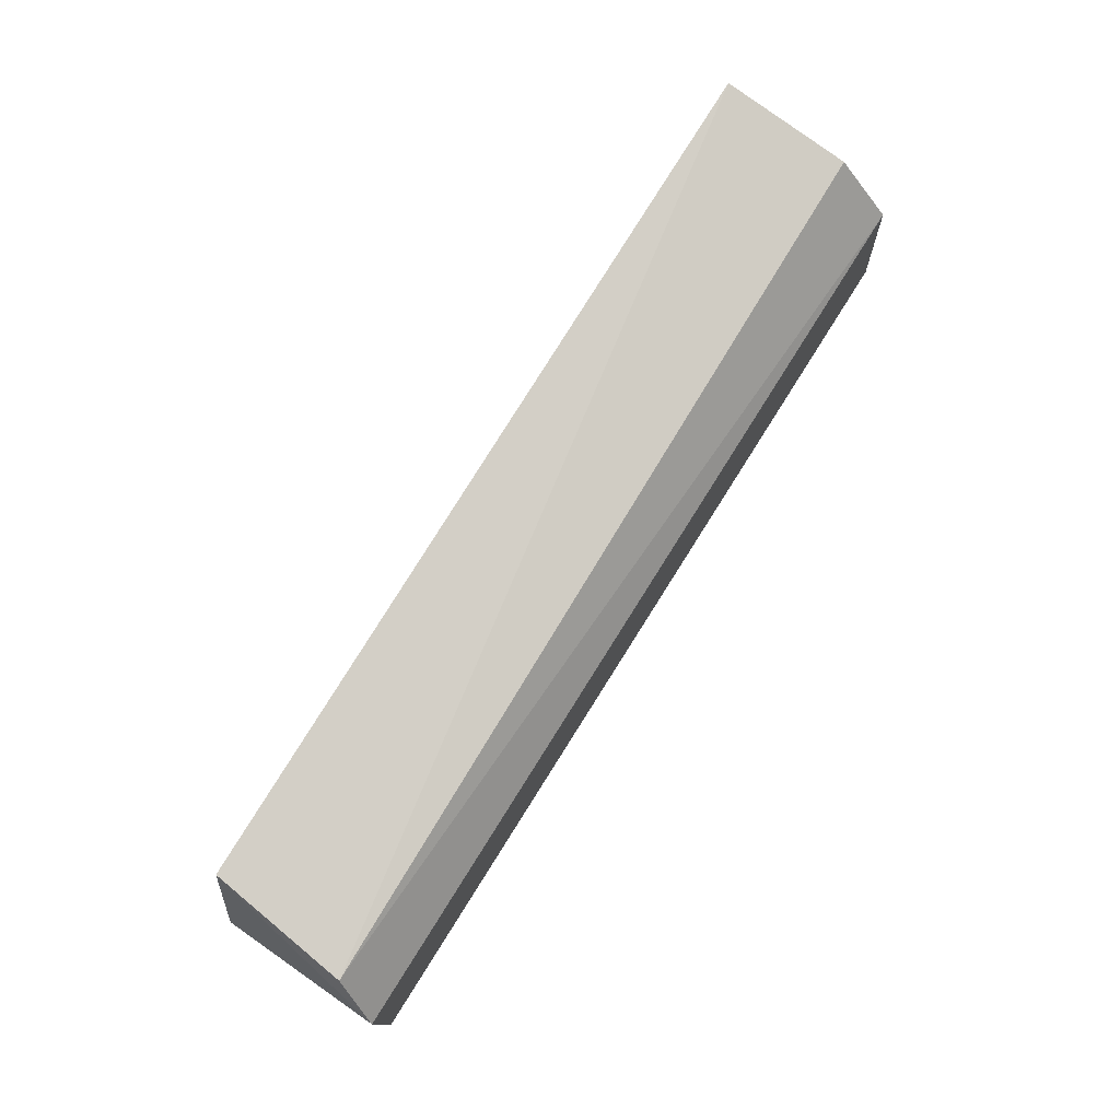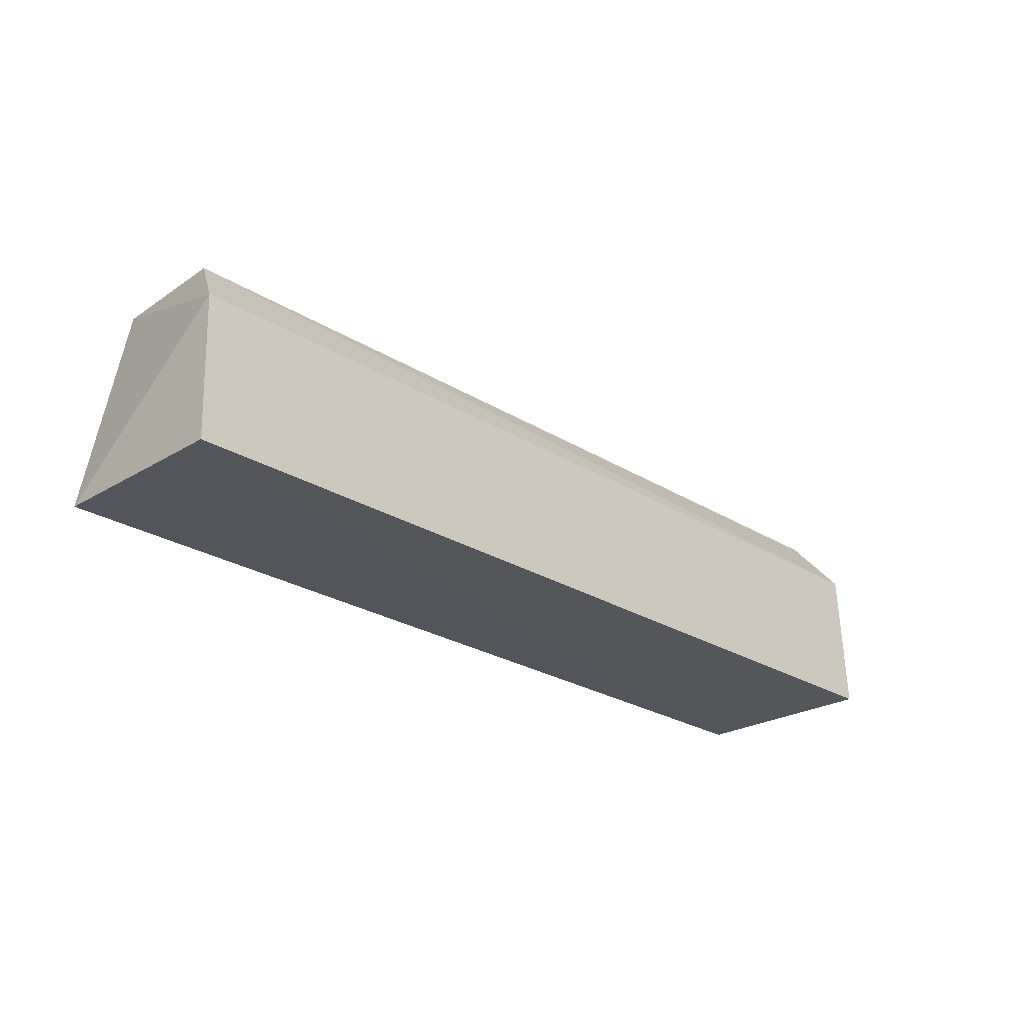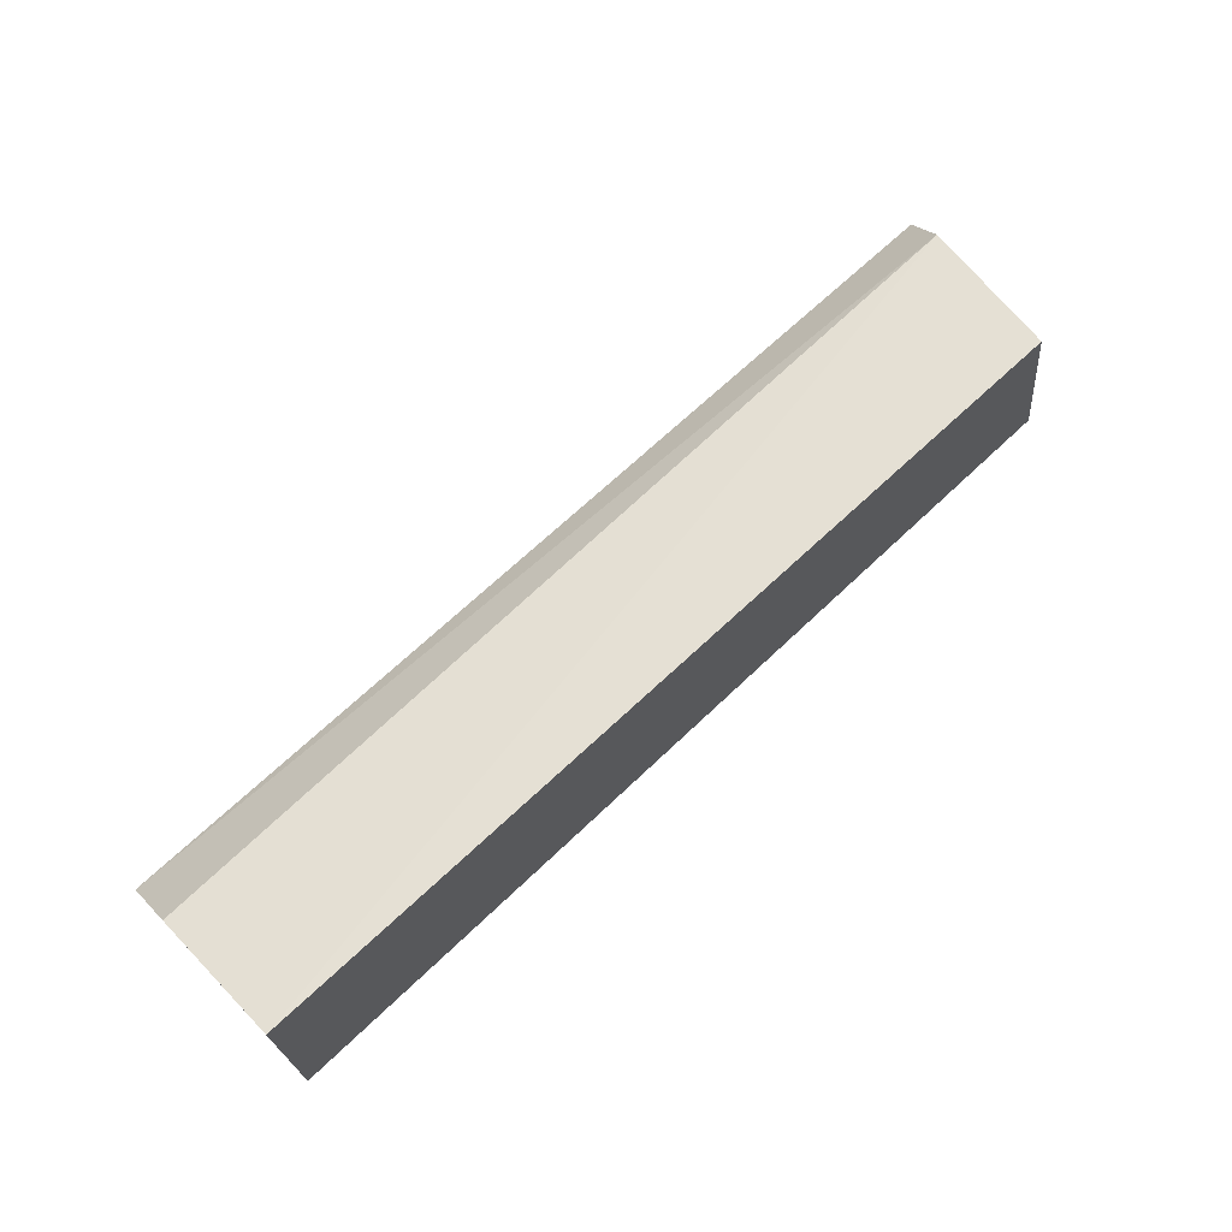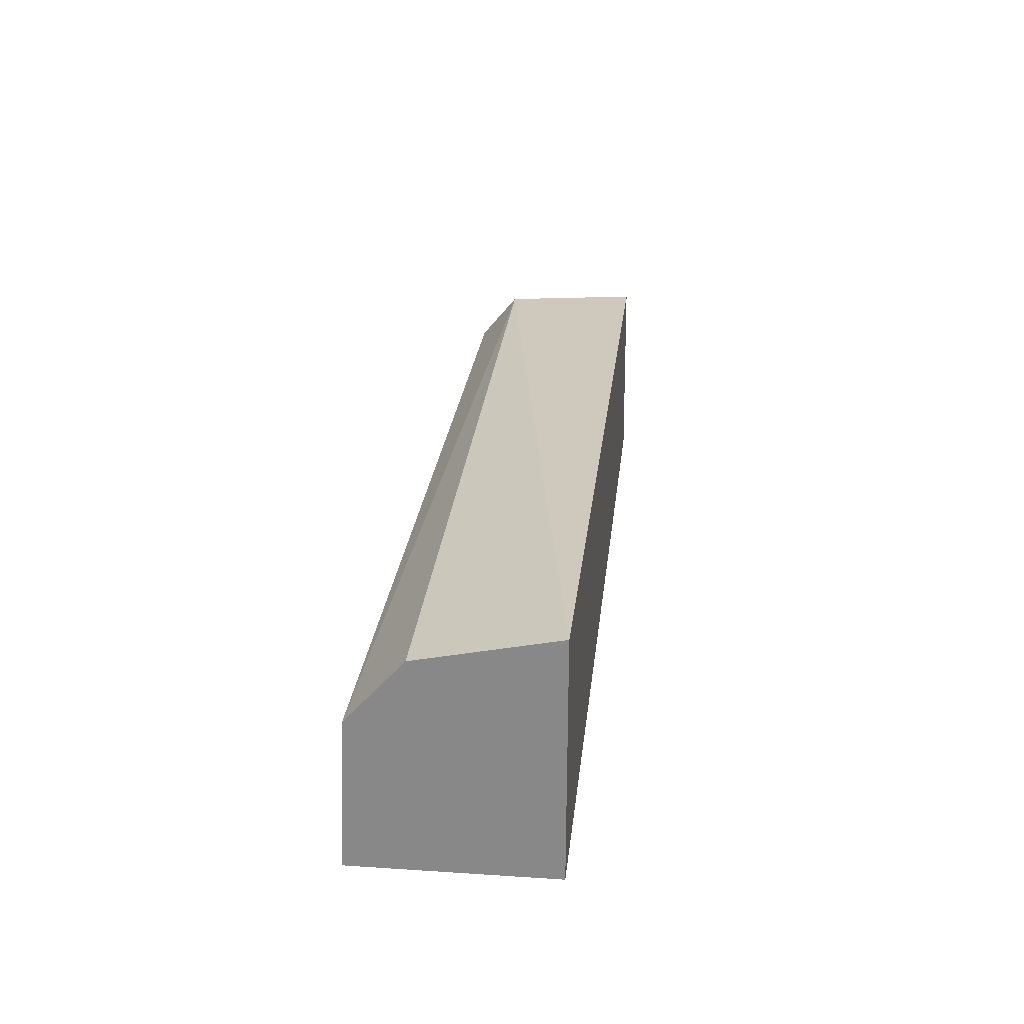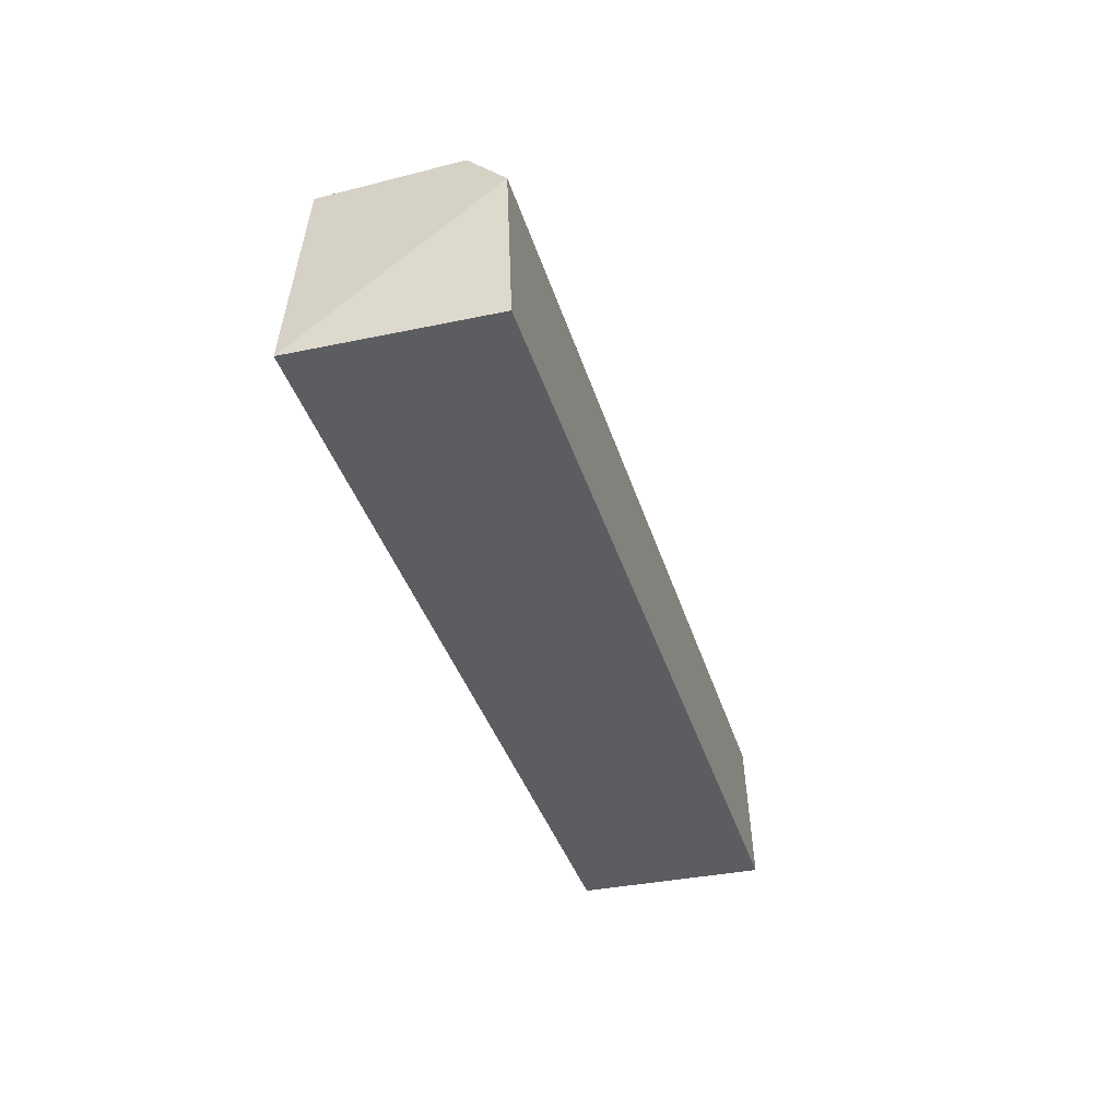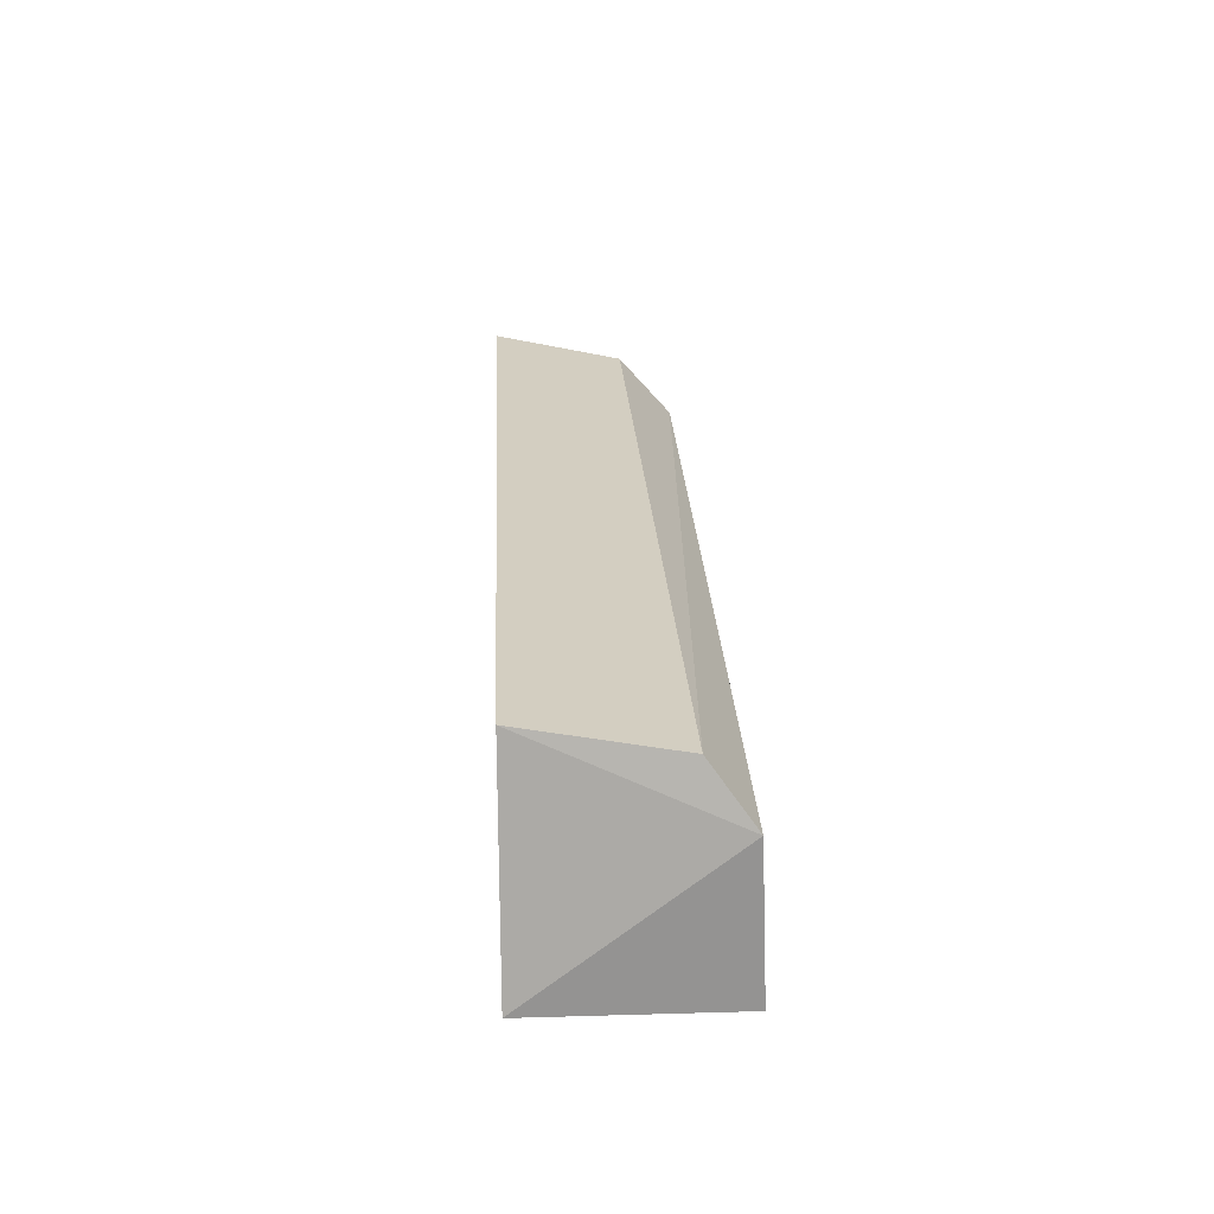
<metadata>
{"format":"obj","ext":"obj","renderer":"f3d","projection":"perspective","resolution":1024,"background":"white","views":[{"elev":77.5,"azim":121.9,"up":"+Z"},{"elev":-25.1,"azim":134.6,"up":"+Z"},{"elev":69.3,"azim":-43.5,"up":"+Z"},{"elev":26.3,"azim":-83.7,"up":"+Z"},{"elev":-36.4,"azim":105.6,"up":"+Z"},{"elev":23.5,"azim":87.3,"up":"+Z"}]}
</metadata>
<code>
v 0.04577 0.02449 0.03507
v 0.05304 0.02449 -0.003515
v 0.05295 0.05857 -0.00357
v -0.1139 0.05823 0.02282
v -0.1136 0.0245 -0.003706
v 0.04939 0.05008 0.03222
v -0.1136 0.02449 0.03901
v -0.1139 0.05939 -0.003738
v 0.05291 0.05753 0.02244
v -0.1138 0.04834 0.03399
f 5 3 2
f 7 1 6
f 7 5 2
f 7 2 1
f 8 3 5
f 9 4 6
f 9 8 4
f 9 3 8
f 9 2 3
f 9 6 1
f 9 1 2
f 10 5 7
f 10 8 5
f 10 4 8
f 10 7 6
f 10 6 4

</code>
